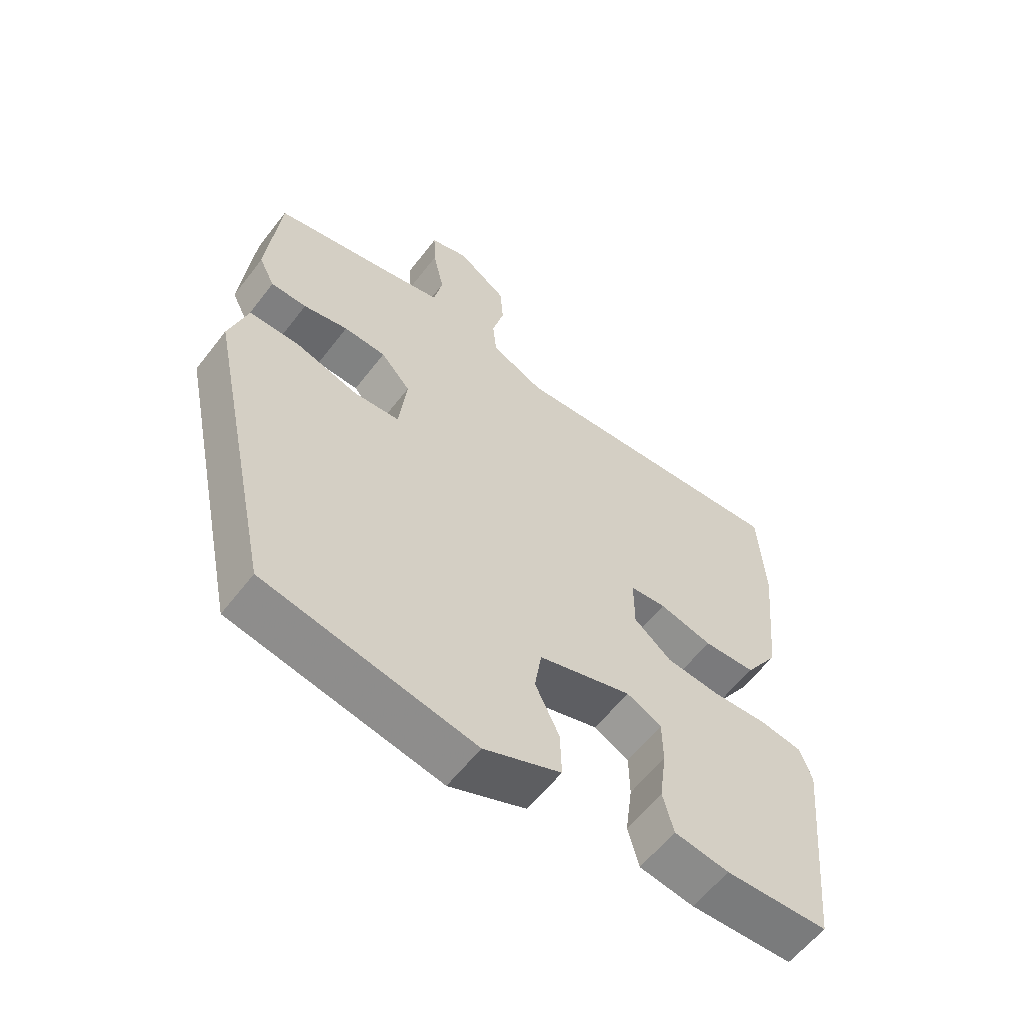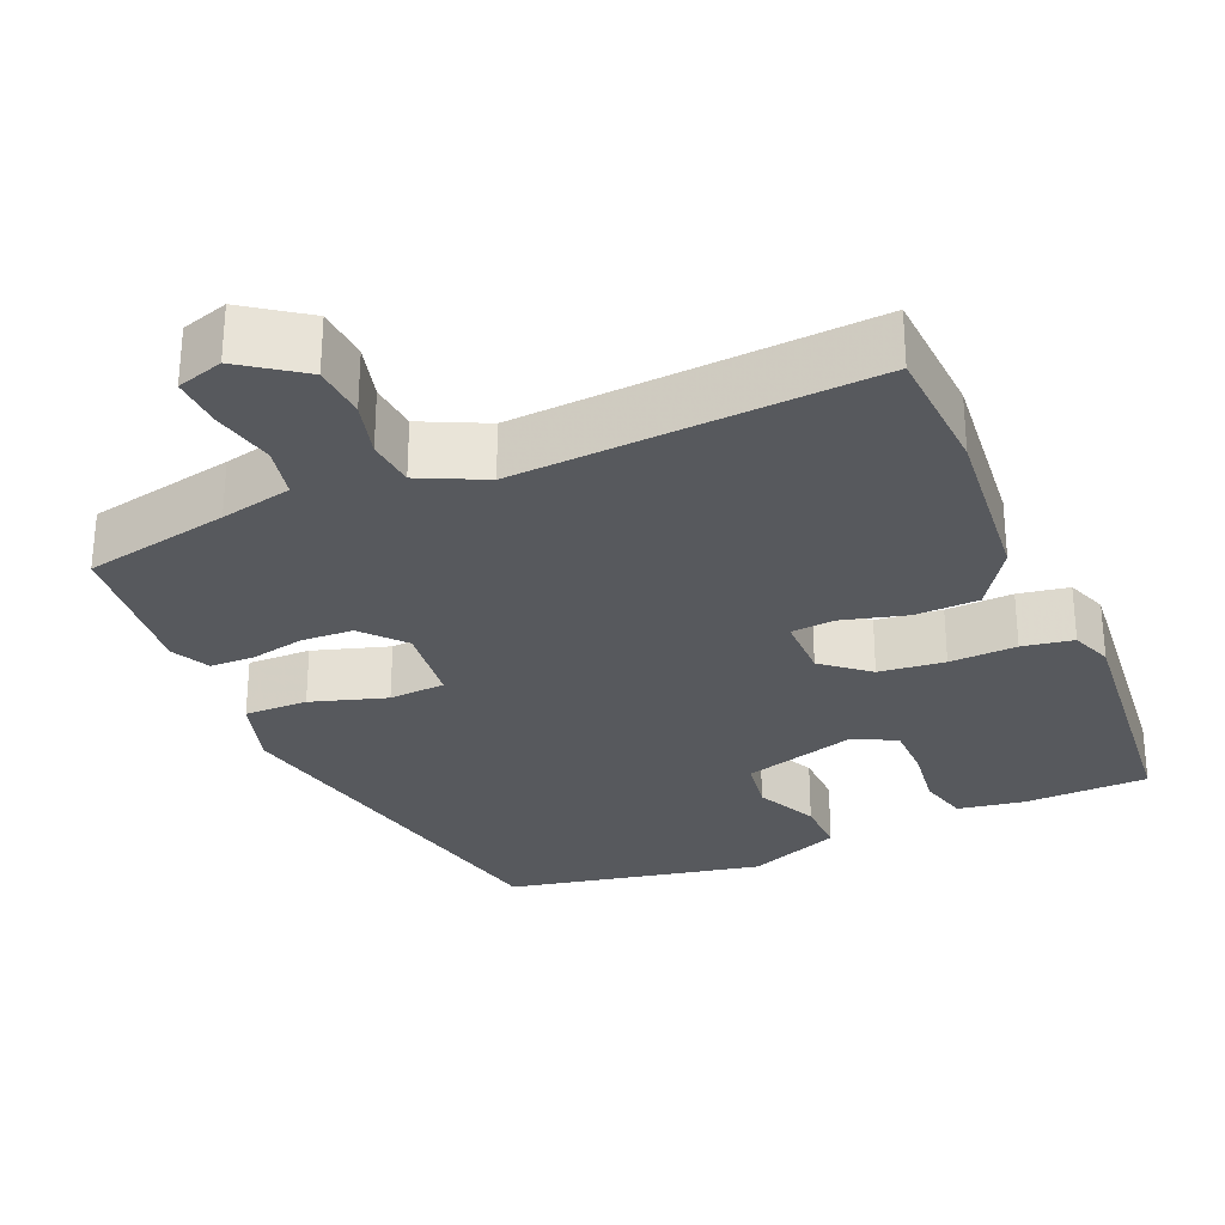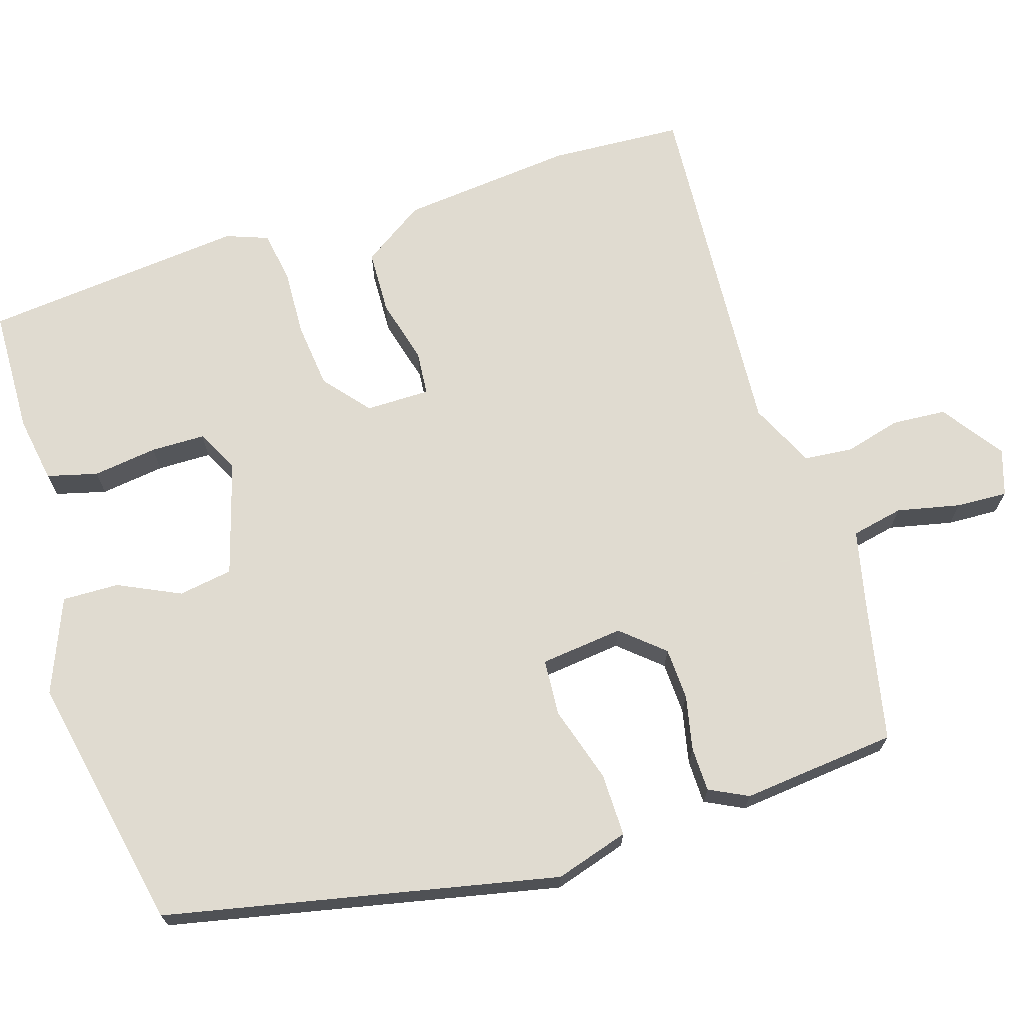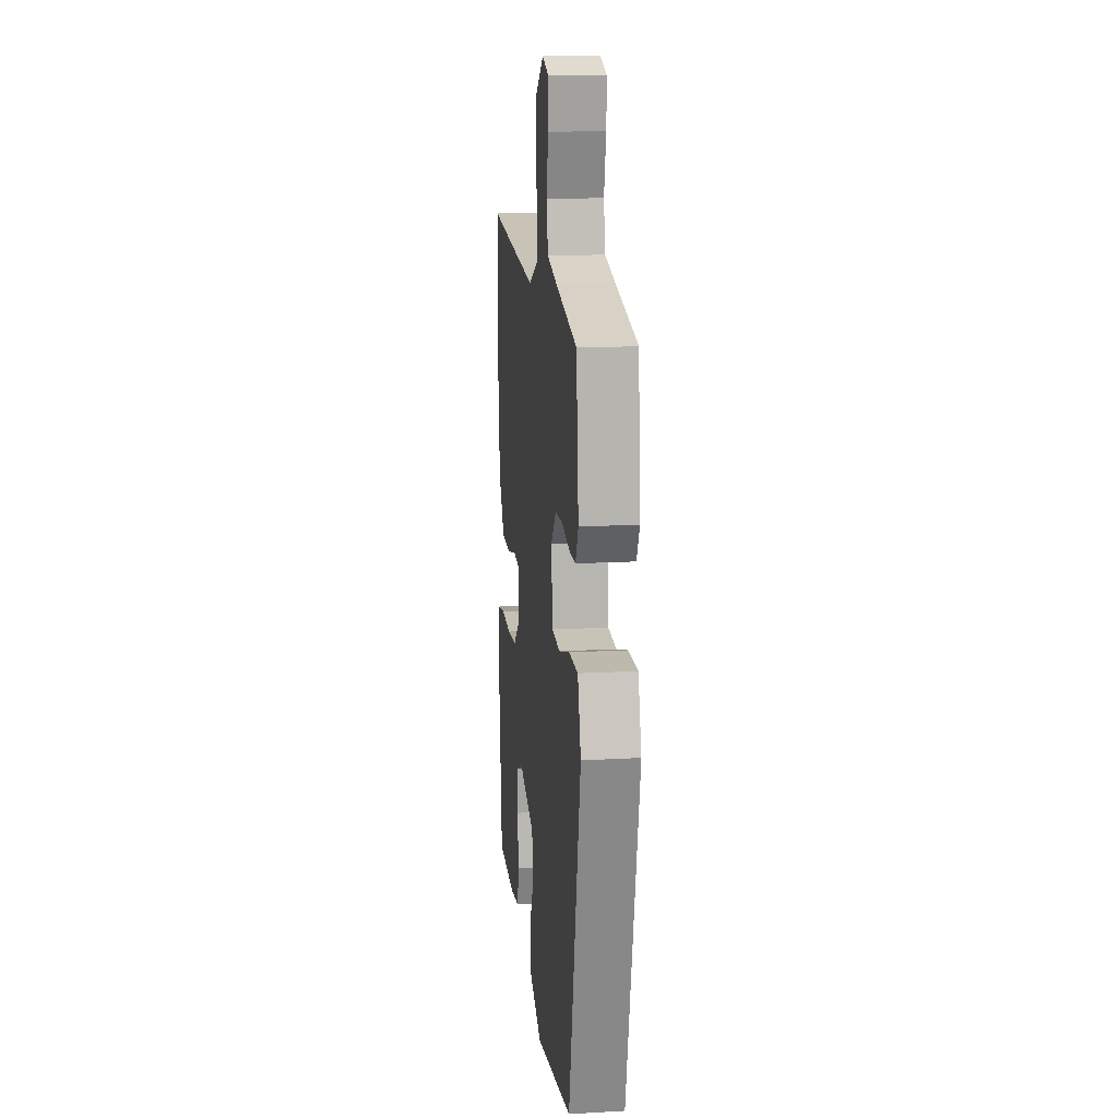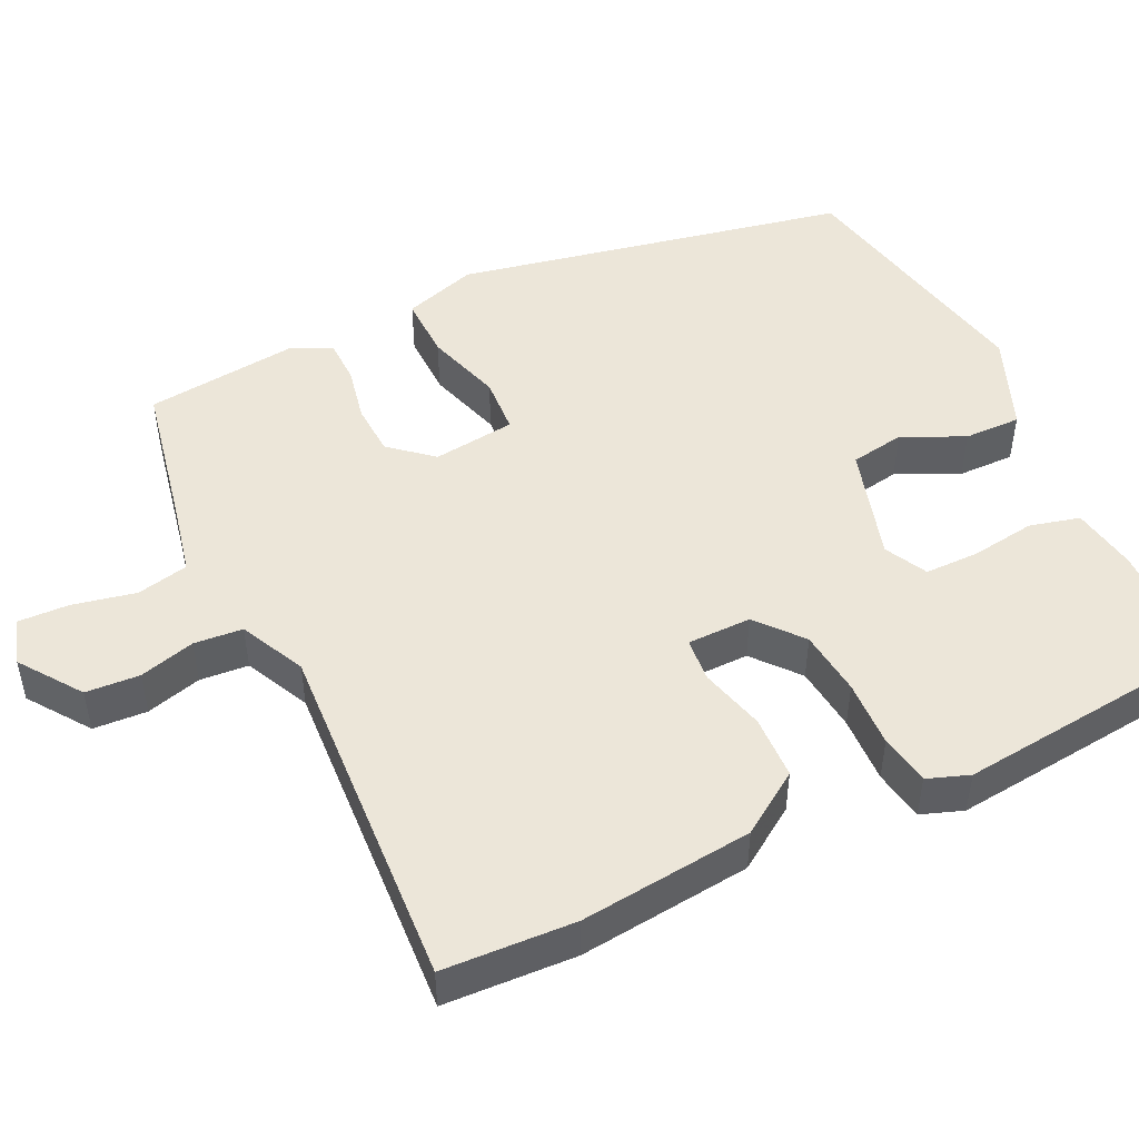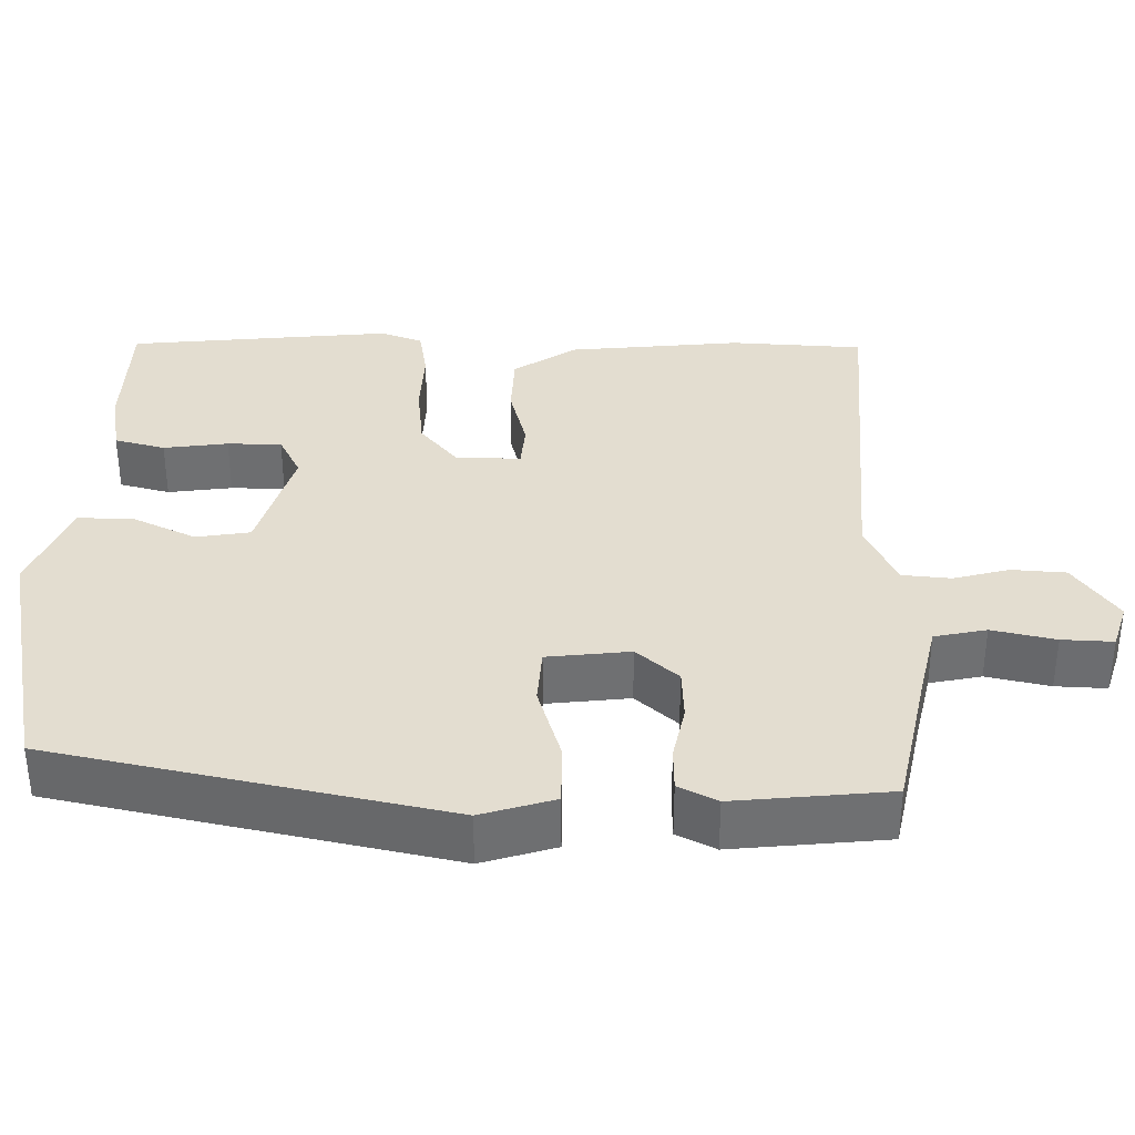
<metadata>
{"format":"obj","ext":"obj","renderer":"f3d","projection":"perspective","resolution":1024,"background":"white","views":[{"elev":-59.3,"azim":-37.4,"up":"+Z"},{"elev":-29.1,"azim":23.1,"up":"+Y"},{"elev":69.8,"azim":-107.5,"up":"+Y"},{"elev":15.7,"azim":-96.7,"up":"+Z"},{"elev":49.0,"azim":64.0,"up":"+Y"},{"elev":35.6,"azim":-89.2,"up":"+Y"}]}
</metadata>
<code>
v -0.447 0.07 0.494
v -0.259 0.07 0.533
v -0.166 0.07 0.554
v -0.152 0.07 0.621
v -0.17 0.07 0.703
v -0.173 0.07 0.769
v -0.113 0.07 0.788
v -0.034 0.07 0.732
v -0.029 0.07 0.662
v -0.048 0.07 0.59
v -0.042 0.07 0.527
v 0.042 0.07 0.487
v 0.499 0.07 0.517
v 0.509 0.07 0.346
v 0.487 0.07 0.122
v 0.434 0.07 0.042
v 0.352 0.07 0.039
v 0.268 0.07 0.061
v 0.211 0.07 0.056
v 0.211 0.07 -0.027
v 0.27 0.07 -0.076
v 0.355 0.07 -0.085
v 0.442 0.07 -0.081
v 0.508 0.07 -0.092
v 0.528 0.07 -0.146
v 0.495 0.07 -0.486
v 0.333 0.07 -0.491
v 0.247 0.07 -0.477
v 0.23 0.07 -0.412
v 0.241 0.07 -0.329
v 0.24 0.07 -0.259
v 0.185 0.07 -0.231
v 0.038 0.07 -0.275
v 0.027 0.07 -0.345
v 0.065 0.07 -0.425
v 0.067 0.07 -0.498
v -0.055 0.07 -0.548
v -0.387 0.07 -0.481
v -0.494 0.07 0.025
v -0.465 0.07 0.12
v -0.383 0.07 0.119
v -0.285 0.07 0.089
v -0.212 0.07 0.094
v -0.2 0.07 0.201
v -0.247 0.07 0.255
v -0.314 0.07 0.258
v -0.385 0.07 0.243
v -0.442 0.07 0.244
v -0.467 0.07 0.294
v -0.447 0 0.494
v -0.259 0 0.533
v -0.166 0 0.554
v -0.152 0 0.621
v -0.17 0 0.703
v -0.173 0 0.769
v -0.113 0 0.788
v -0.034 0 0.732
v -0.029 0 0.662
v -0.048 0 0.59
v -0.042 0 0.527
v 0.042 0 0.487
v 0.499 0 0.517
v 0.509 0 0.346
v 0.487 0 0.122
v 0.434 0 0.042
v 0.352 0 0.039
v 0.268 0 0.061
v 0.211 0 0.056
v 0.211 0 -0.027
v 0.27 0 -0.076
v 0.355 0 -0.085
v 0.442 0 -0.081
v 0.508 0 -0.092
v 0.528 0 -0.146
v 0.495 0 -0.486
v 0.333 0 -0.491
v 0.247 0 -0.477
v 0.23 0 -0.412
v 0.241 0 -0.329
v 0.24 0 -0.259
v 0.185 0 -0.231
v 0.038 0 -0.275
v 0.027 0 -0.345
v 0.065 0 -0.425
v 0.067 0 -0.498
v -0.055 0 -0.548
v -0.387 0 -0.481
v -0.494 0 0.025
v -0.465 0 0.12
v -0.383 0 0.119
v -0.285 0 0.089
v -0.212 0 0.094
v -0.2 0 0.201
v -0.247 0 0.255
v -0.314 0 0.258
v -0.385 0 0.243
v -0.442 0 0.244
v -0.467 0 0.294
f 49 1 2
f 48 49 2
f 47 48 2
f 46 47 2
f 45 46 2 3
f 44 45 3
f 40 41 42
f 39 40 42
f 38 39 42
f 37 38 42
f 36 37 42
f 35 36 42
f 34 35 42
f 33 34 42 43
f 32 33 43 44
f 28 29 30
f 27 28 30
f 26 27 30
f 25 26 30
f 24 25 30
f 23 24 30
f 22 23 30
f 21 22 30 31
f 31 32 44
f 21 31 44
f 20 21 44
f 16 17 18
f 15 16 18
f 14 15 18
f 13 14 18
f 12 13 18
f 11 12 18 19
f 8 9 10
f 7 8 10
f 6 7 10
f 5 6 10
f 4 5 10
f 4 10 11
f 19 20 44
f 11 19 44
f 4 11 44
f 3 4 44
f 51 50 98
f 51 98 97
f 51 97 96
f 51 96 95
f 52 51 95 94
f 52 94 93
f 91 90 89
f 91 89 88
f 91 88 87
f 91 87 86
f 91 86 85
f 91 85 84
f 91 84 83
f 92 91 83 82
f 93 92 82 81
f 79 78 77
f 79 77 76
f 79 76 75
f 79 75 74
f 79 74 73
f 79 73 72
f 79 72 71
f 80 79 71 70
f 93 81 80
f 93 80 70
f 93 70 69
f 67 66 65
f 67 65 64
f 67 64 63
f 67 63 62
f 67 62 61
f 68 67 61 60
f 59 58 57
f 59 57 56
f 59 56 55
f 59 55 54
f 59 54 53
f 60 59 53
f 93 69 68
f 93 68 60
f 93 60 53
f 93 53 52
f 1 50 51 2
f 2 51 52 3
f 3 52 53 4
f 4 53 54 5
f 5 54 55 6
f 6 55 56 7
f 7 56 57 8
f 8 57 58 9
f 9 58 59 10
f 10 59 60 11
f 11 60 61 12
f 12 61 62 13
f 13 62 63 14
f 14 63 64 15
f 15 64 65 16
f 16 65 66 17
f 17 66 67 18
f 18 67 68 19
f 19 68 69 20
f 20 69 70 21
f 21 70 71 22
f 22 71 72 23
f 23 72 73 24
f 24 73 74 25
f 25 74 75 26
f 26 75 76 27
f 27 76 77 28
f 28 77 78 29
f 29 78 79 30
f 30 79 80 31
f 31 80 81 32
f 32 81 82 33
f 33 82 83 34
f 34 83 84 35
f 35 84 85 36
f 36 85 86 37
f 37 86 87 38
f 38 87 88 39
f 39 88 89 40
f 40 89 90 41
f 41 90 91 42
f 42 91 92 43
f 43 92 93 44
f 44 93 94 45
f 45 94 95 46
f 46 95 96 47
f 47 96 97 48
f 48 97 98 49
f 49 98 50 1

</code>
